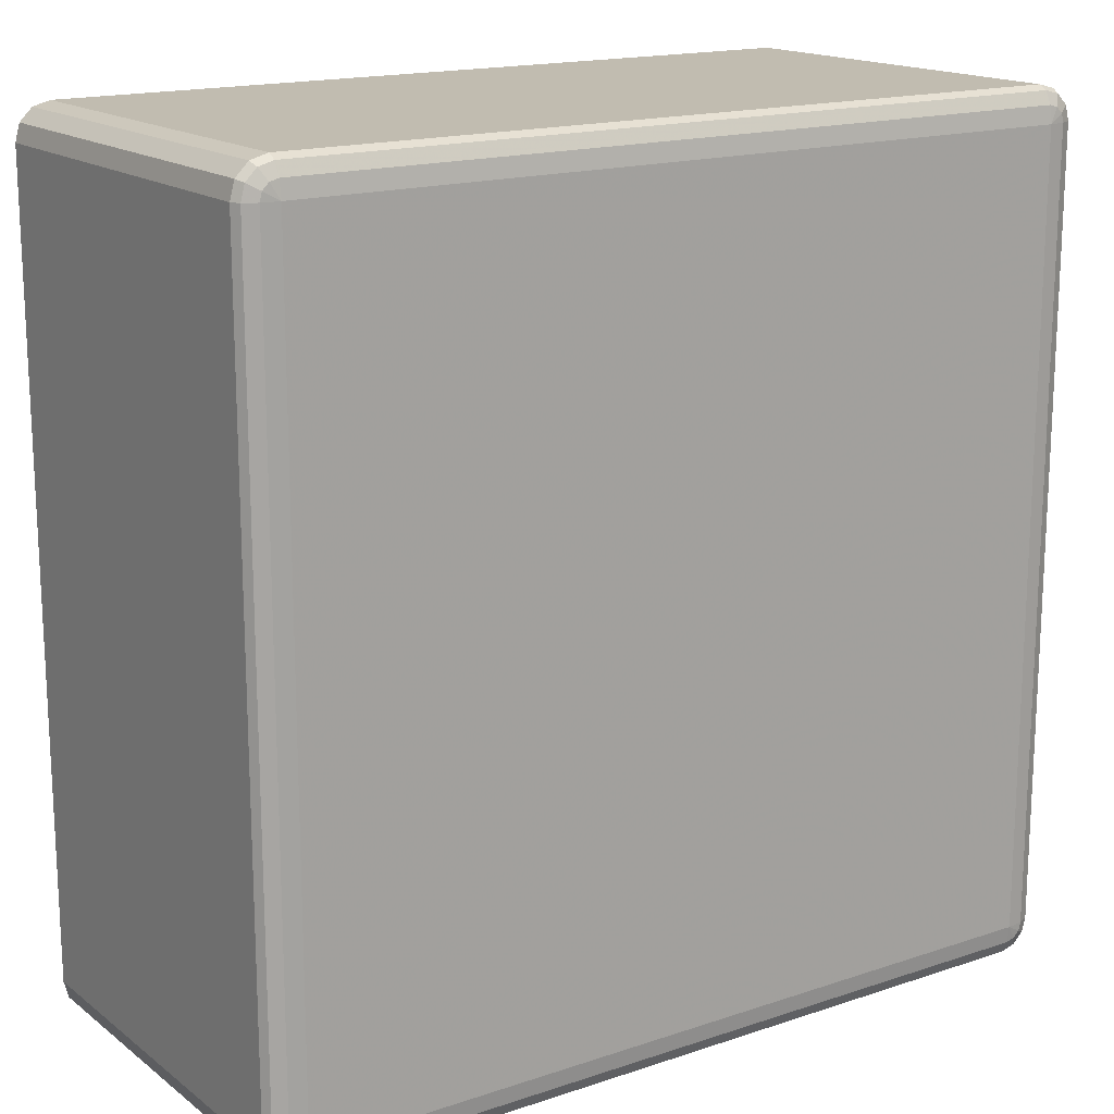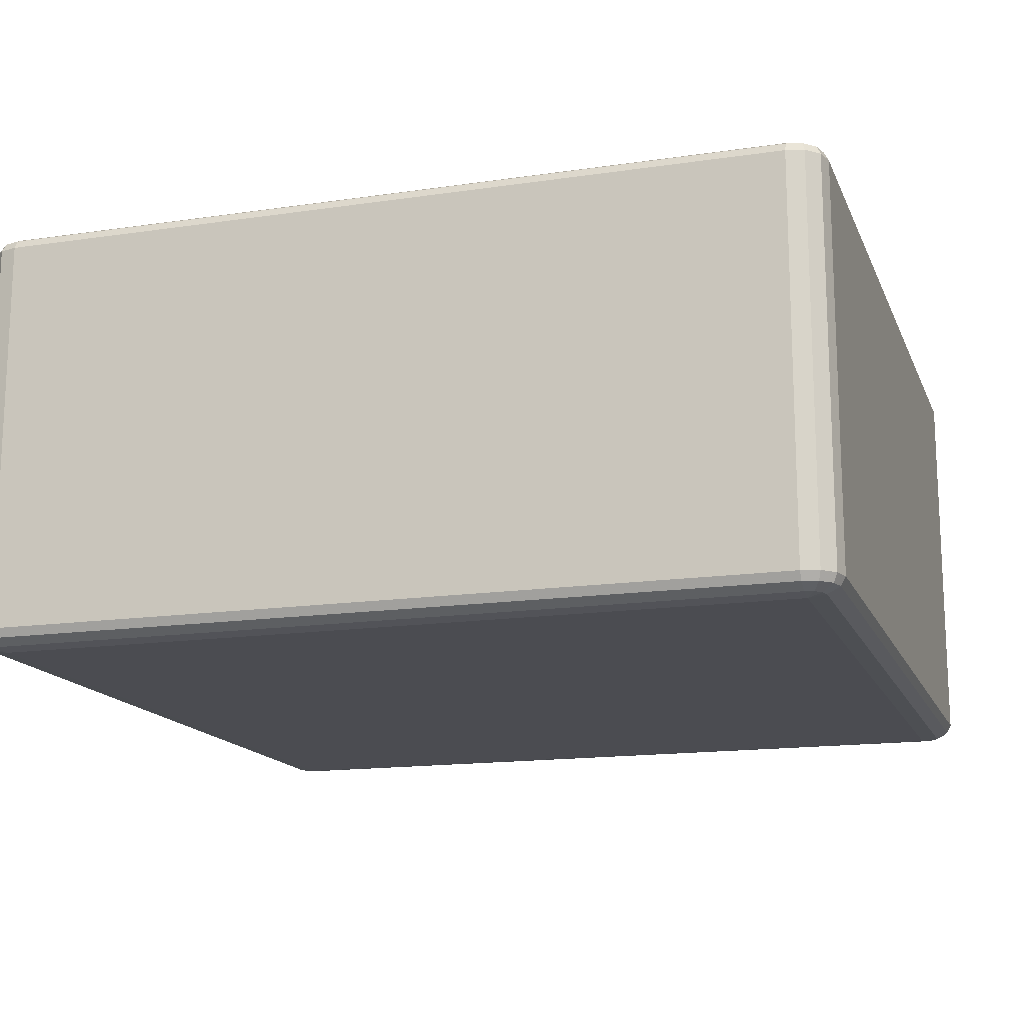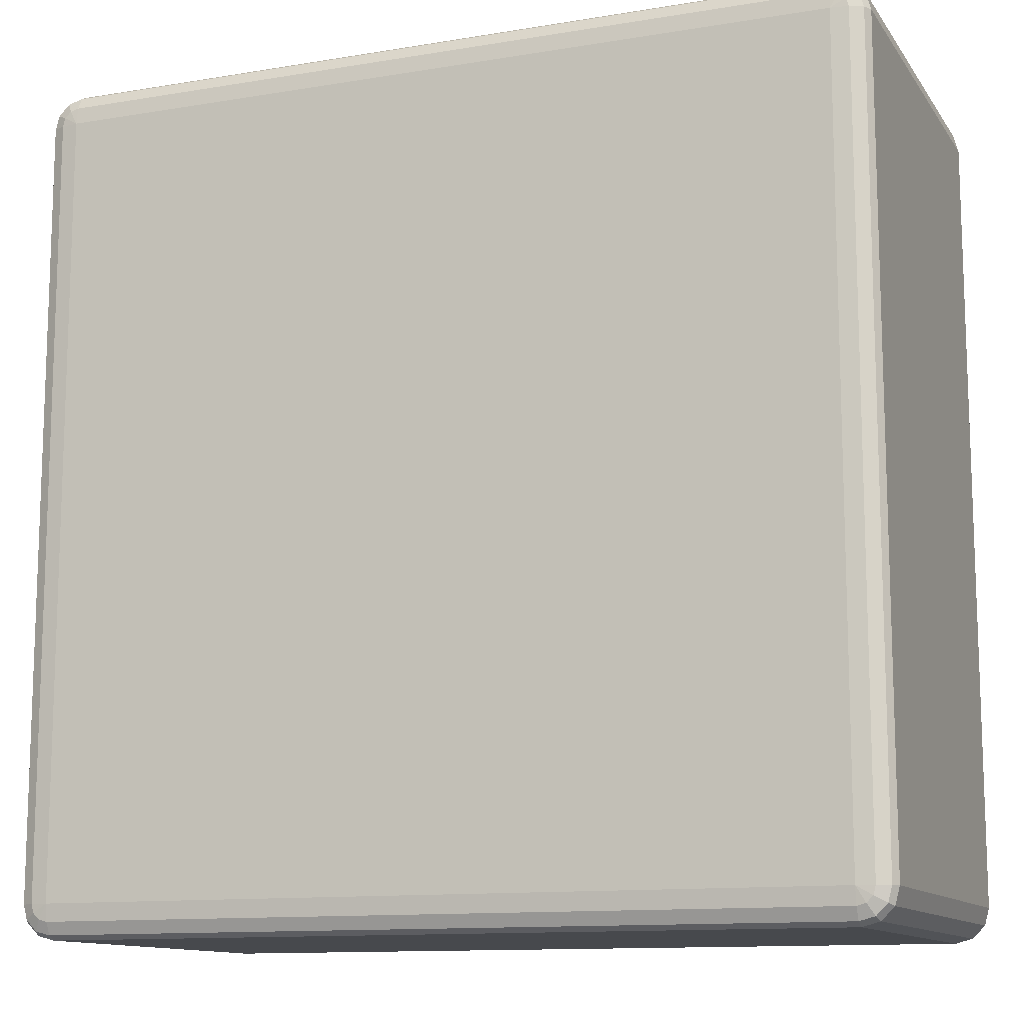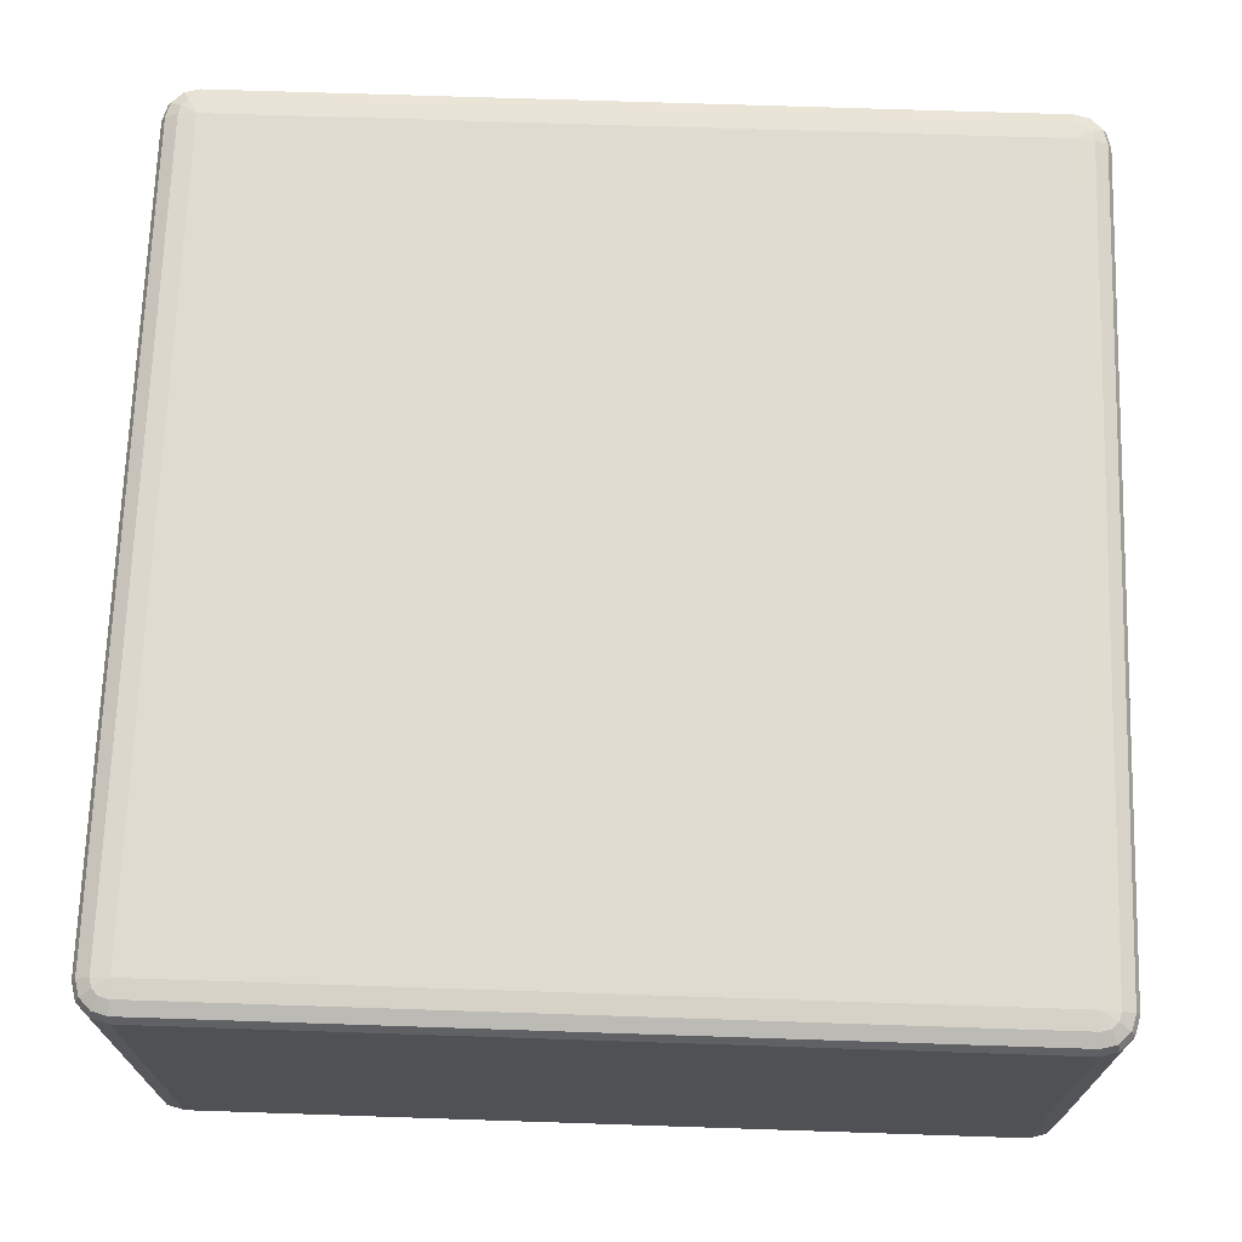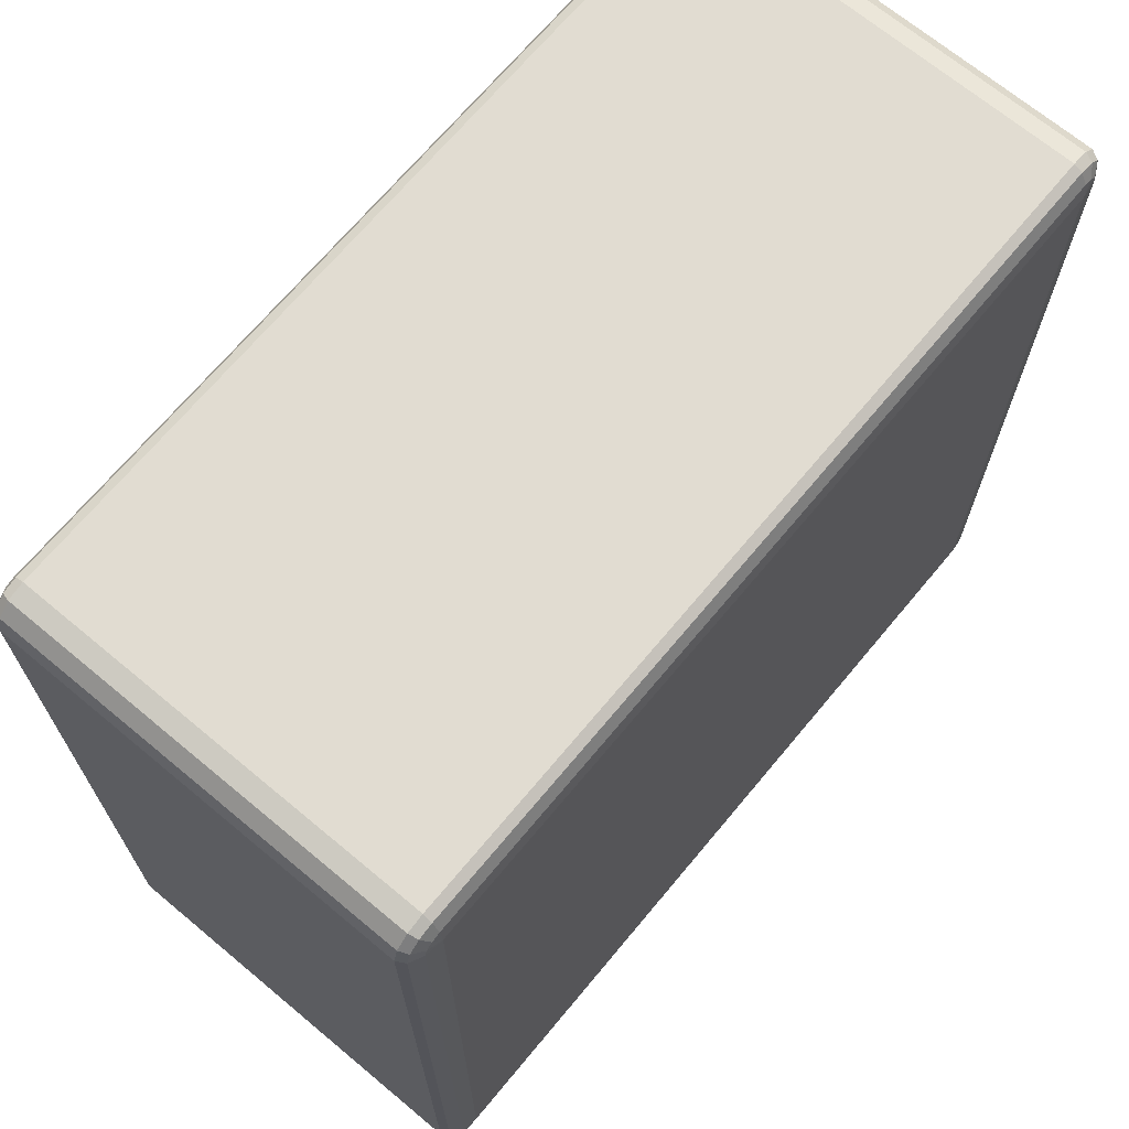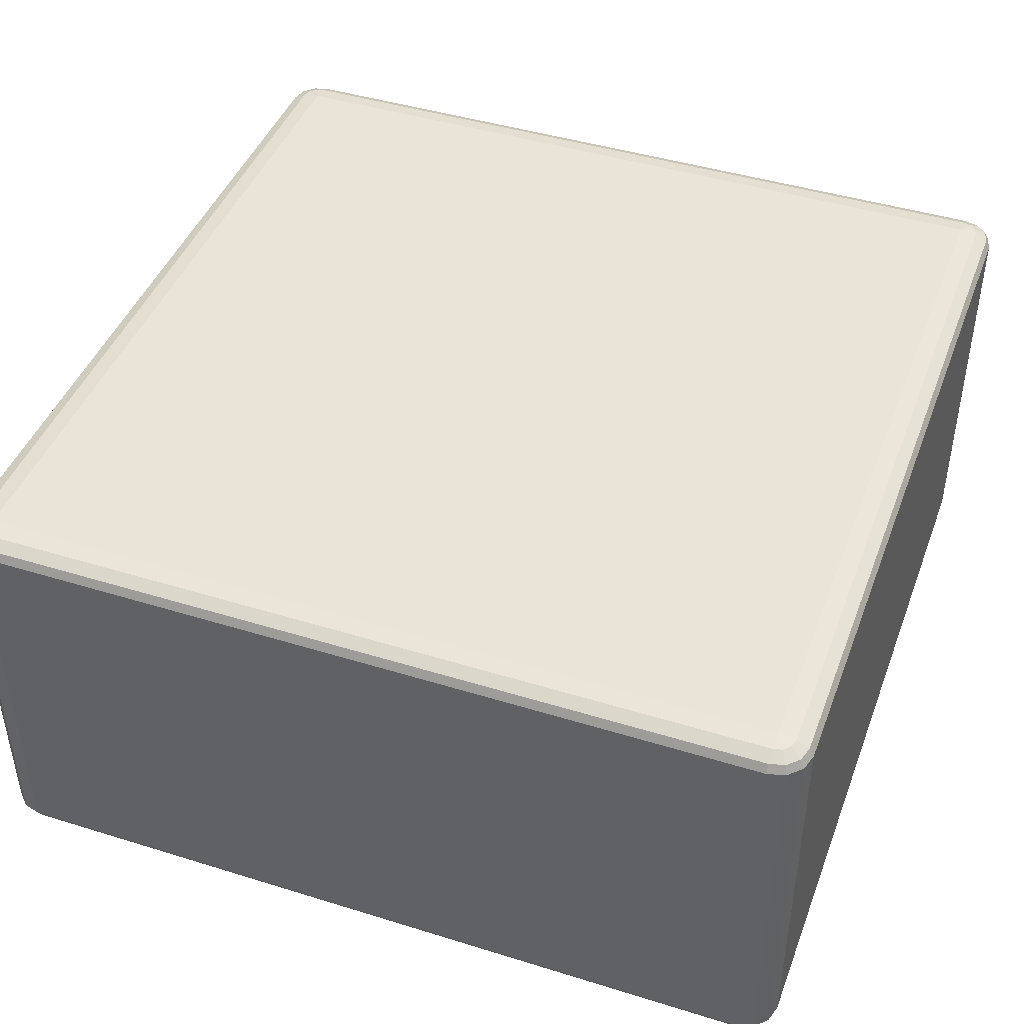
<metadata>
{"format":"obj","ext":"obj","renderer":"f3d","projection":"perspective","resolution":1024,"background":"white","views":[{"elev":16.5,"azim":-34.3,"up":"+Z"},{"elev":-15.4,"azim":-162.7,"up":"+Y"},{"elev":-12.1,"azim":-158.5,"up":"+Z"},{"elev":69.9,"azim":-88.1,"up":"+Y"},{"elev":69.2,"azim":-50.2,"up":"+Z"},{"elev":43.9,"azim":-160.0,"up":"+Y"}]}
</metadata>
<code>
v -8650 878 1.215e+04
v -8650 418 1.215e+04
v -8670 418 1.214e+04
v -8670 878 1.214e+04
v -8685 418 1.213e+04
v -8685 878 1.213e+04
v -8690 418 1.211e+04
v -8690 878 1.211e+04
v -8690 418 1.119e+04
v -8690 878 1.119e+04
v -8685 418 1.117e+04
v -8685 878 1.117e+04
v -8670 418 1.116e+04
v -8670 878 1.116e+04
v -8650 418 1.115e+04
v -8650 878 1.115e+04
v -7730 418 1.115e+04
v -7730 878 1.115e+04
v -7710 418 1.116e+04
v -7710 878 1.116e+04
v -7695 418 1.117e+04
v -7695 878 1.117e+04
v -7690 418 1.119e+04
v -7690 878 1.119e+04
v -7690 418 1.211e+04
v -7690 878 1.211e+04
v -7695 418 1.213e+04
v -7695 878 1.213e+04
v -7710 418 1.214e+04
v -7710 878 1.214e+04
v -7730 418 1.215e+04
v -7730 878 1.215e+04
v -8650 888 1.214e+04
v -8667 888 1.214e+04
v -7730 888 1.214e+04
v -8680 888 1.213e+04
v -7713 888 1.214e+04
v -8685 888 1.211e+04
v -7700 888 1.213e+04
v -8685 888 1.119e+04
v -7695 888 1.211e+04
v -8680 888 1.117e+04
v -7695 888 1.119e+04
v -8667 888 1.116e+04
v -7700 888 1.117e+04
v -8650 888 1.116e+04
v -7713 888 1.116e+04
v -7730 888 1.116e+04
v -7720 895.3 1.117e+04
v -7730 895.3 1.117e+04
v -8650 895.3 1.117e+04
v -8660 895.3 1.117e+04
v -8650 898 1.119e+04
v -8667 895.3 1.118e+04
v -8670 895.3 1.119e+04
v -7730 898 1.119e+04
v -8670 895.3 1.211e+04
v -8650 898 1.211e+04
v -8667 895.3 1.212e+04
v -8660 895.3 1.213e+04
v -8650 895.3 1.213e+04
v -7730 898 1.211e+04
v -7730 895.3 1.213e+04
v -7720 895.3 1.213e+04
v -7713 895.3 1.212e+04
v -7710 895.3 1.211e+04
v -7710 895.3 1.119e+04
v -7713 895.3 1.118e+04
v -8667 408 1.214e+04
v -8650 408 1.214e+04
v -8680 408 1.213e+04
v -7730 408 1.214e+04
v -8685 408 1.211e+04
v -7713 408 1.214e+04
v -8685 408 1.119e+04
v -7700 408 1.213e+04
v -8680 408 1.117e+04
v -7695 408 1.211e+04
v -8667 408 1.116e+04
v -7695 408 1.119e+04
v -8650 408 1.116e+04
v -7700 408 1.117e+04
v -7730 408 1.116e+04
v -7713 408 1.116e+04
v -7730 400.7 1.117e+04
v -7720 400.7 1.117e+04
v -7713 400.7 1.118e+04
v -7710 400.7 1.119e+04
v -7730 398 1.119e+04
v -7710 400.7 1.211e+04
v -8650 400.7 1.117e+04
v -7713 400.7 1.212e+04
v -8660 400.7 1.117e+04
v -7720 400.7 1.213e+04
v -8667 400.7 1.118e+04
v -8650 398 1.119e+04
v -8670 400.7 1.119e+04
v -8670 400.7 1.211e+04
v -7730 398 1.211e+04
v -8650 398 1.211e+04
v -8667 400.7 1.212e+04
v -7730 400.7 1.213e+04
v -8660 400.7 1.213e+04
v -8650 400.7 1.213e+04
f 3 2 1
f 1 4 3
f 5 3 4
f 4 6 5
f 7 5 6
f 6 8 7
f 9 7 8
f 8 10 9
f 11 9 10
f 10 12 11
f 13 11 12
f 12 14 13
f 15 13 14
f 14 16 15
f 17 15 16
f 16 18 17
f 19 17 18
f 18 20 19
f 21 19 20
f 20 22 21
f 23 21 22
f 22 24 23
f 25 23 24
f 24 26 25
f 27 25 26
f 26 28 27
f 29 27 28
f 28 30 29
f 31 29 30
f 30 32 31
f 2 31 32
f 32 1 2
f 4 1 33
f 33 34 4
f 6 4 34
f 35 33 1
f 1 32 35
f 34 36 6
f 8 6 36
f 37 35 32
f 32 30 37
f 36 38 8
f 10 8 38
f 39 37 30
f 30 28 39
f 38 40 10
f 12 10 40
f 41 39 28
f 28 26 41
f 40 42 12
f 14 12 42
f 43 41 26
f 26 24 43
f 42 44 14
f 16 14 44
f 45 43 24
f 24 22 45
f 44 46 16
f 18 16 46
f 47 45 22
f 22 20 47
f 20 18 48
f 48 47 20
f 46 48 18
f 45 47 49
f 47 48 50
f 50 49 47
f 48 46 51
f 51 50 48
f 52 51 46
f 46 44 52
f 50 51 53
f 51 52 53
f 54 52 44
f 52 54 53
f 44 42 54
f 55 54 42
f 54 55 53
f 42 40 55
f 53 56 50
f 49 50 56
f 57 55 40
f 40 38 57
f 58 53 55
f 55 57 58
f 56 53 58
f 59 57 38
f 57 59 58
f 38 36 59
f 60 59 36
f 59 60 58
f 36 34 60
f 61 60 34
f 60 61 58
f 34 33 61
f 62 58 61
f 58 62 56
f 63 61 33
f 61 63 62
f 33 35 63
f 64 63 35
f 63 64 62
f 35 37 64
f 65 64 37
f 64 65 62
f 37 39 65
f 65 66 62
f 66 65 39
f 56 62 66
f 39 41 66
f 67 66 41
f 66 67 56
f 41 43 67
f 67 68 56
f 68 67 43
f 68 49 56
f 43 45 68
f 49 68 45
f 2 3 69
f 69 70 2
f 31 2 70
f 71 69 3
f 3 5 71
f 70 72 31
f 29 31 72
f 73 71 5
f 5 7 73
f 72 74 29
f 27 29 74
f 75 73 7
f 7 9 75
f 74 76 27
f 25 27 76
f 77 75 9
f 9 11 77
f 76 78 25
f 23 25 78
f 79 77 11
f 11 13 79
f 78 80 23
f 21 23 80
f 81 79 13
f 13 15 81
f 80 82 21
f 19 21 82
f 83 81 15
f 15 17 83
f 17 19 84
f 84 83 17
f 82 84 19
f 81 83 85
f 83 84 86
f 86 85 83
f 84 82 87
f 87 86 84
f 88 87 82
f 82 80 88
f 87 89 86
f 88 89 87
f 86 89 85
f 90 88 80
f 80 78 90
f 85 91 81
f 91 85 89
f 79 81 91
f 92 90 78
f 78 76 92
f 91 93 79
f 77 79 93
f 94 92 76
f 76 74 94
f 93 95 77
f 75 77 95
f 91 96 93
f 93 96 95
f 89 96 91
f 95 97 75
f 95 96 97
f 73 75 97
f 97 98 73
f 98 97 96
f 71 73 98
f 96 89 99
f 99 89 88
f 88 90 99
f 92 99 90
f 94 99 92
f 96 100 98
f 99 100 96
f 98 101 71
f 98 100 101
f 69 71 101
f 102 99 94
f 100 99 102
f 102 94 74
f 74 72 102
f 101 103 69
f 101 100 103
f 70 69 103
f 102 104 100
f 103 100 104
f 104 102 72
f 103 104 70
f 72 70 104

</code>
